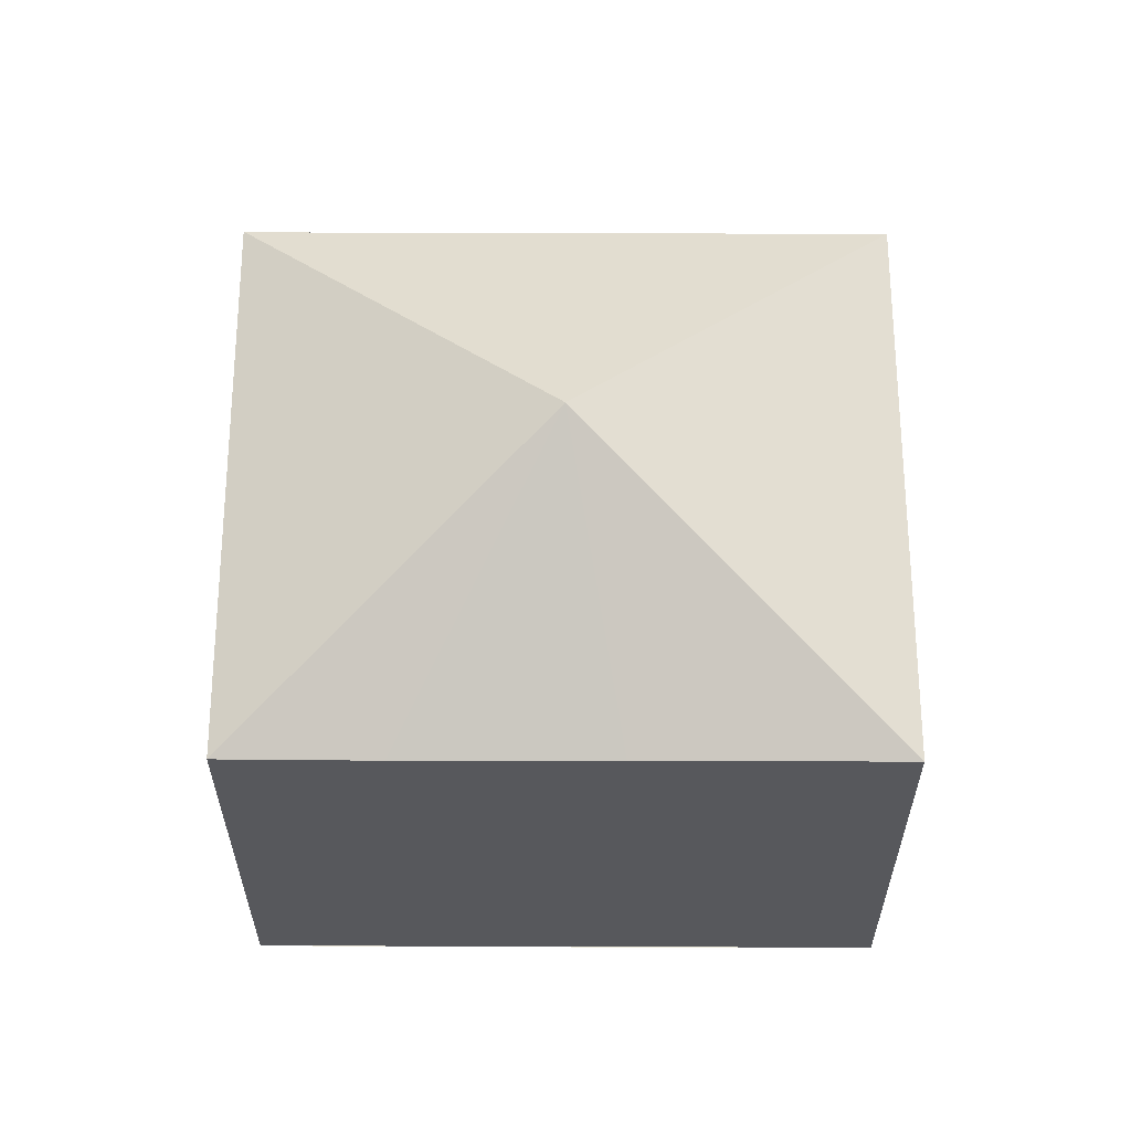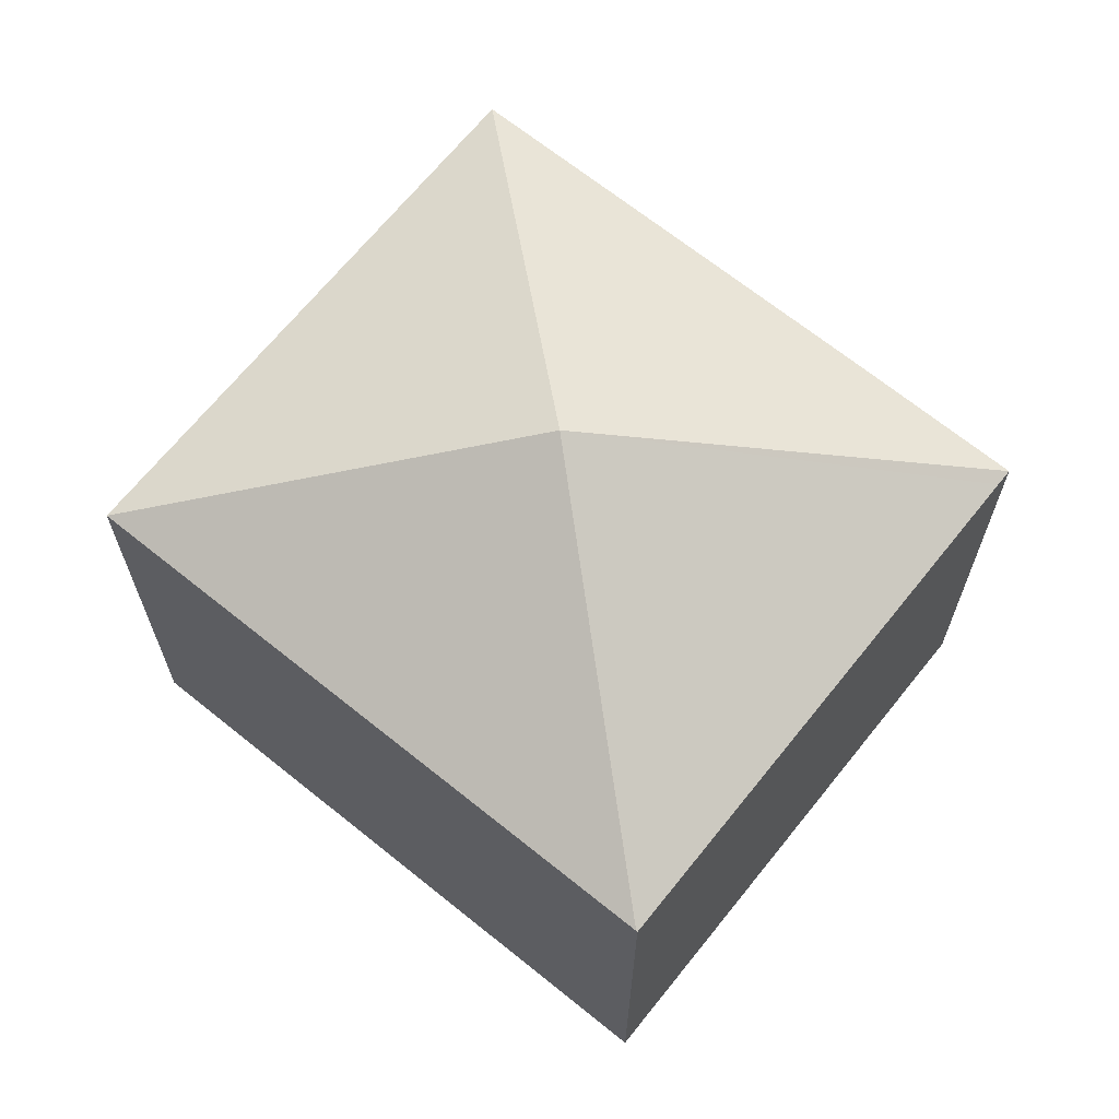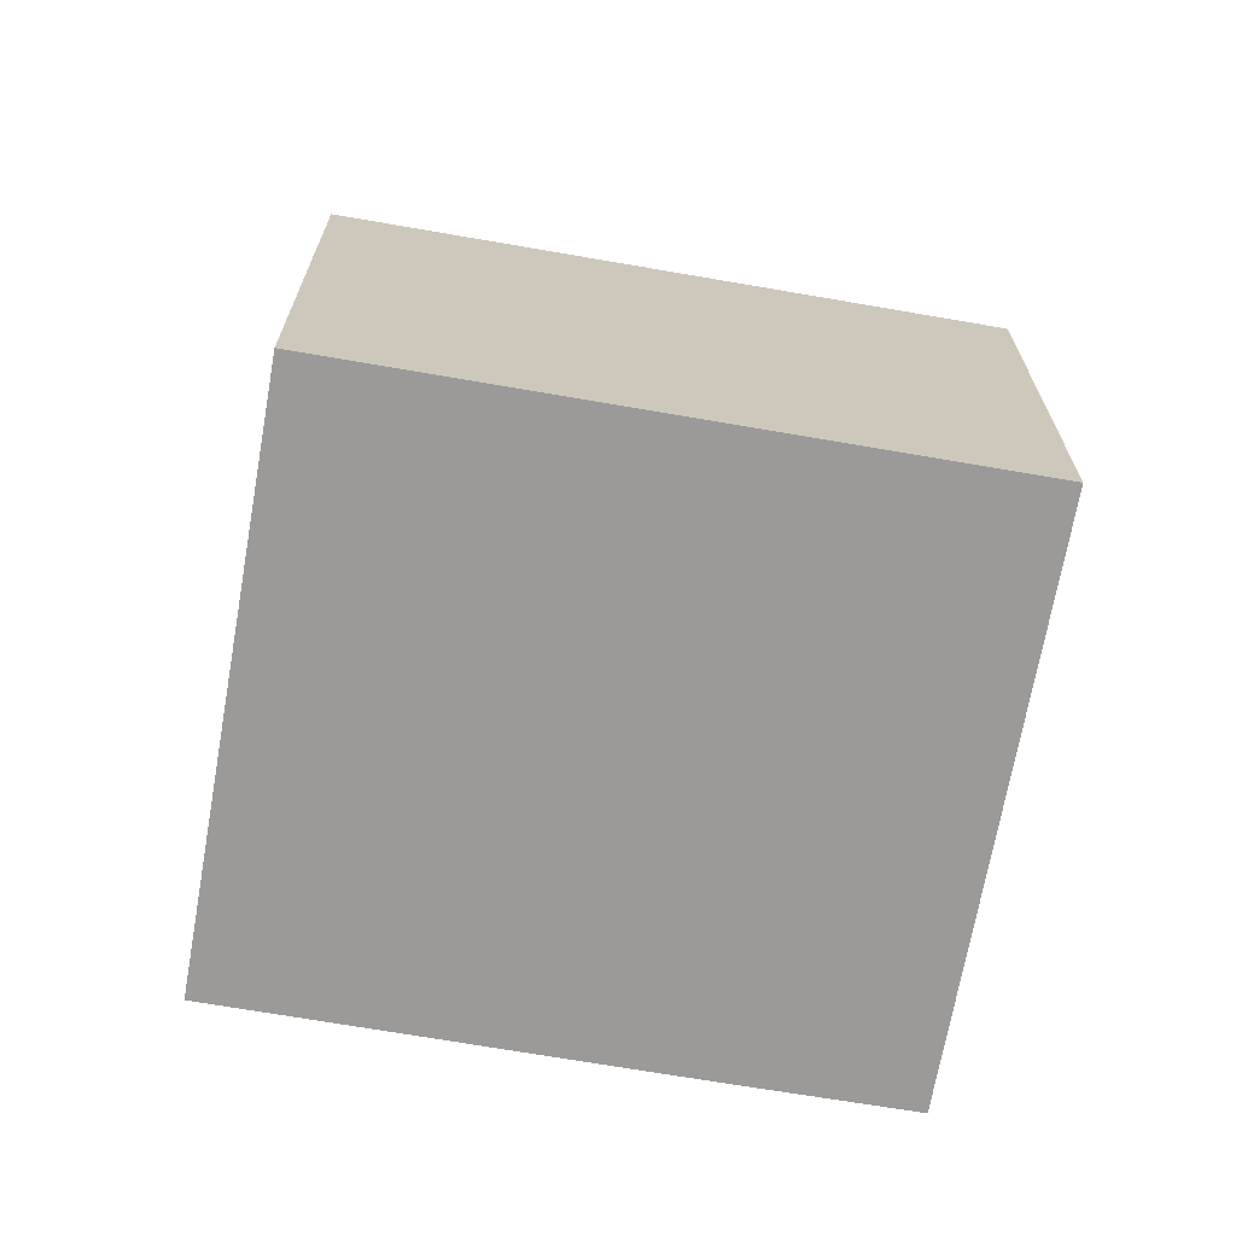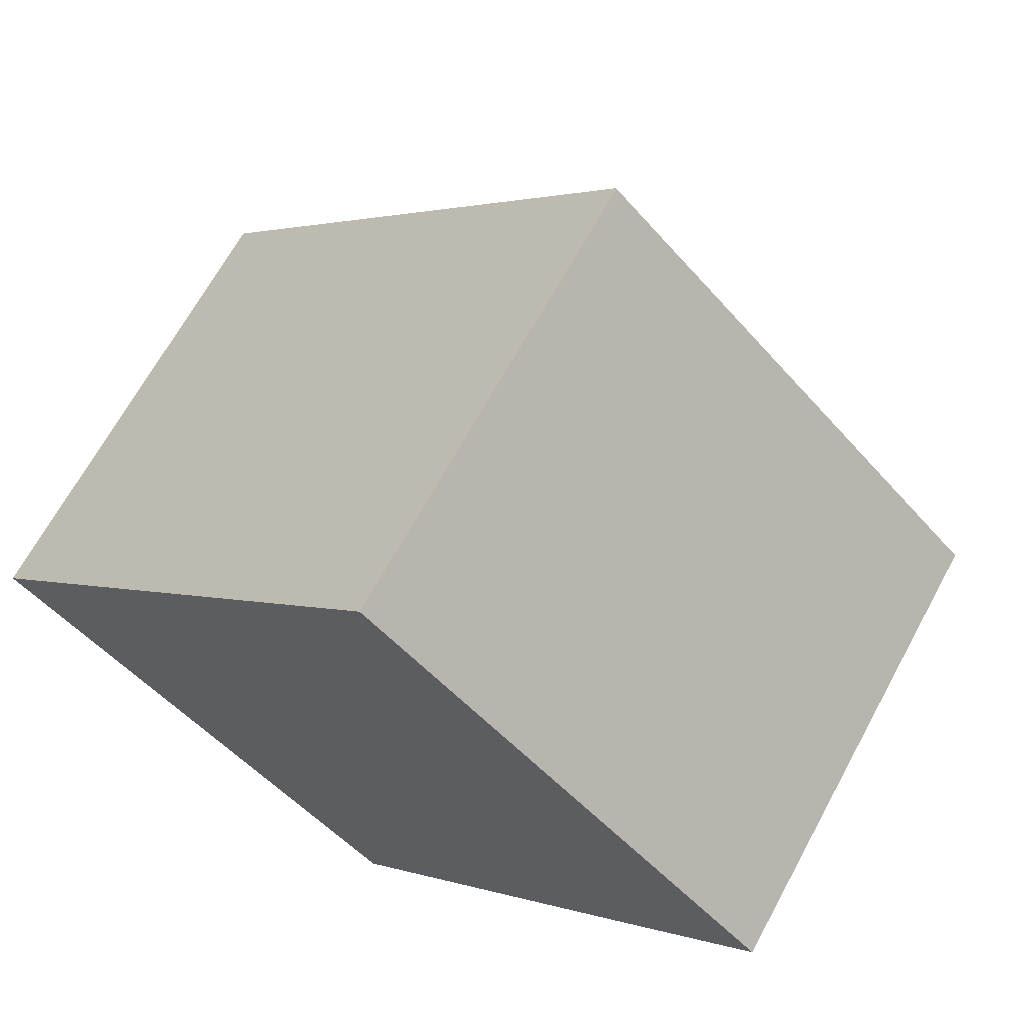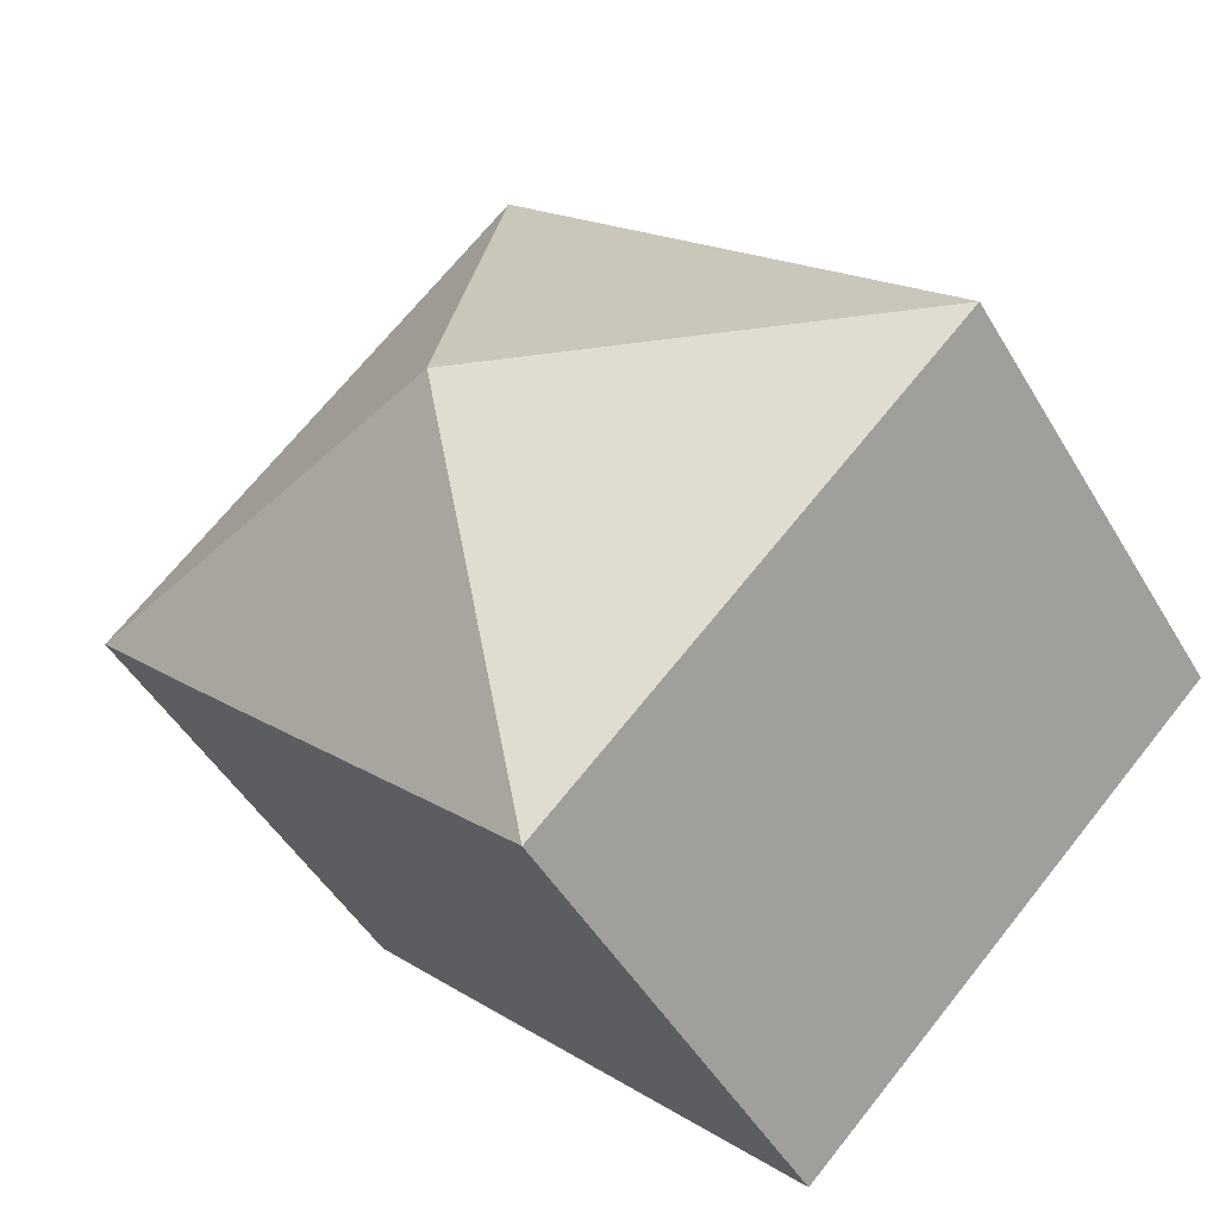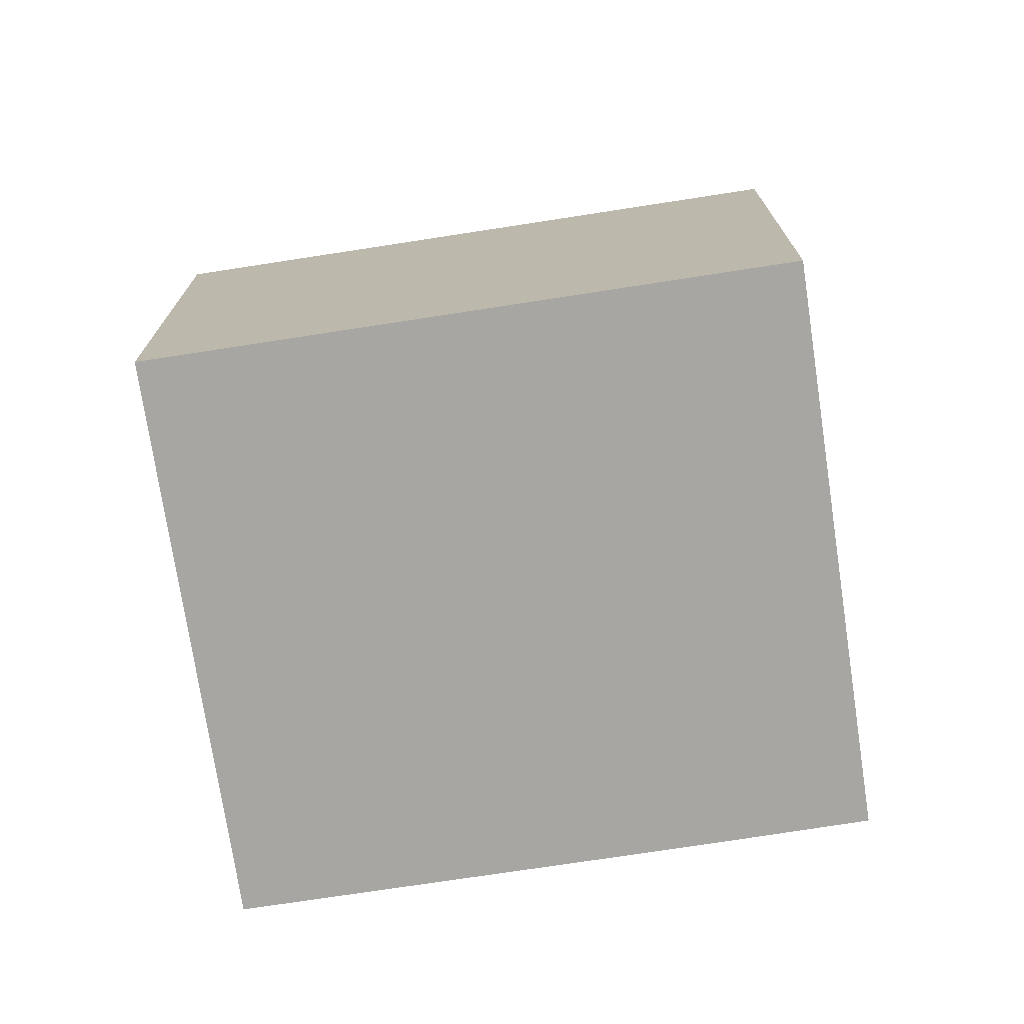
<metadata>
{"format":"obj","ext":"obj","renderer":"f3d","projection":"perspective","resolution":1024,"background":"white","views":[{"elev":61.3,"azim":134.5,"up":"+Y"},{"elev":67.6,"azim":-6.7,"up":"+Y"},{"elev":-69.4,"azim":-55.5,"up":"+Y"},{"elev":66.7,"azim":28.5,"up":"+Z"},{"elev":-48.1,"azim":-150.7,"up":"+Z"},{"elev":-74.1,"azim":-36.9,"up":"+Y"}]}
</metadata>
<code>
v  6.209 6.503 6.354
v  5.948 8.462 0.379
v  6.196 6.511 6.341
v  11.71 6.51 0.928
v  11.89 6.512 0.754
v  0 6.506 3.984e-16
v  10.36 6.507 -0.828
v  9.625 6.506 -1.579
v  8.265 6.508 -2.967
v  5.693 6.506 -5.592
v  5.693 3.424e-16 -5.592
v  0 0 0
v  6.196 -3.883e-16 6.341
v  6.209 -3.891e-16 6.354
v  11.71 -5.682e-17 0.928
v  11.89 -4.617e-17 0.754
v  10.36 5.07e-17 -0.828
v  8.265 1.817e-16 -2.967
v  9.625 9.669e-17 -1.579
g defaultobject
f 1 2 3
f 2 1 4
f 2 4 5
f 2 6 3
f 7 2 5
f 2 7 8
f 2 8 9
f 2 9 10
f 2 10 6
f 11 6 10
f 6 11 12
f 12 3 6
f 3 12 13
f 3 13 1
f 1 13 14
f 14 4 1
f 4 14 15
f 4 15 5
f 5 15 16
f 16 7 5
f 7 16 8
f 8 16 9
f 9 16 10
f 10 16 11
f 11 16 17
f 11 17 18
f 18 17 19
f 15 17 16
f 17 15 14
f 17 14 19
f 19 14 18
f 18 14 11
f 11 14 13
f 11 13 12

</code>
